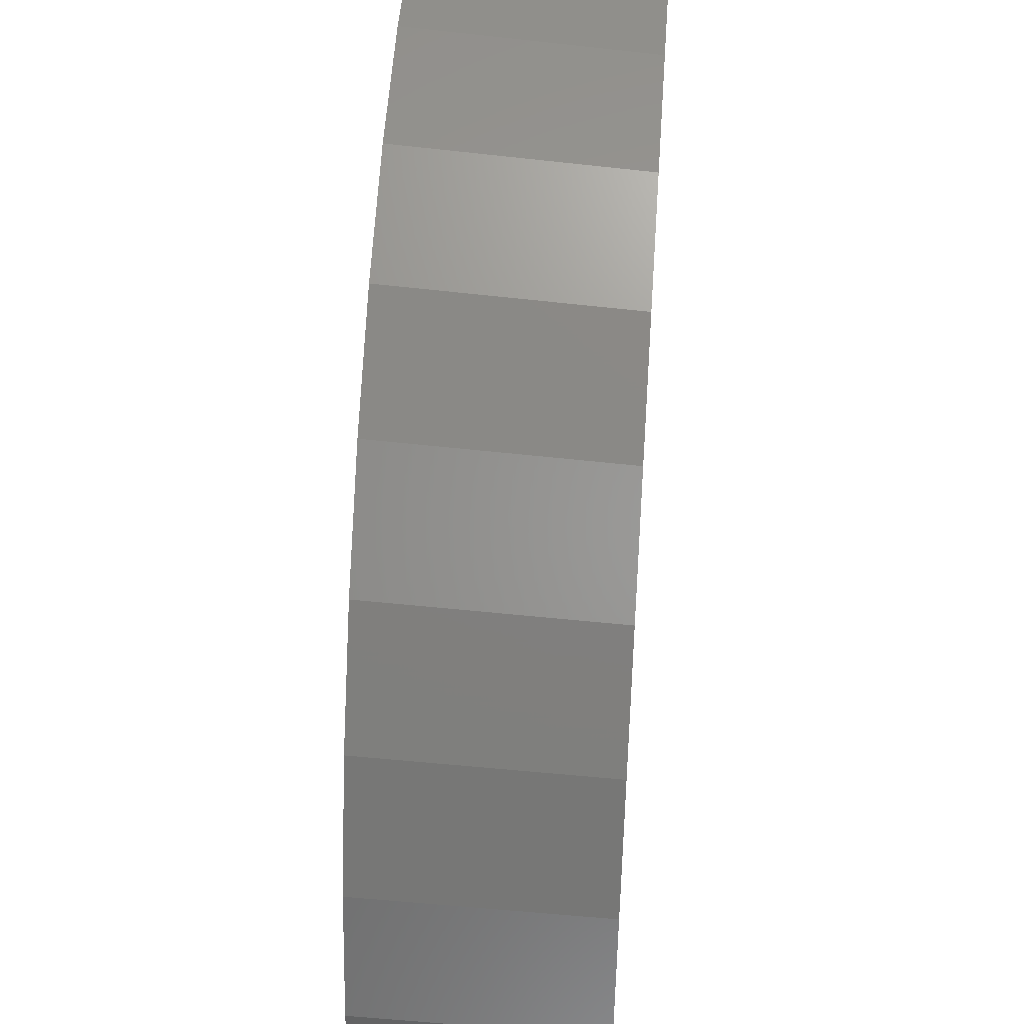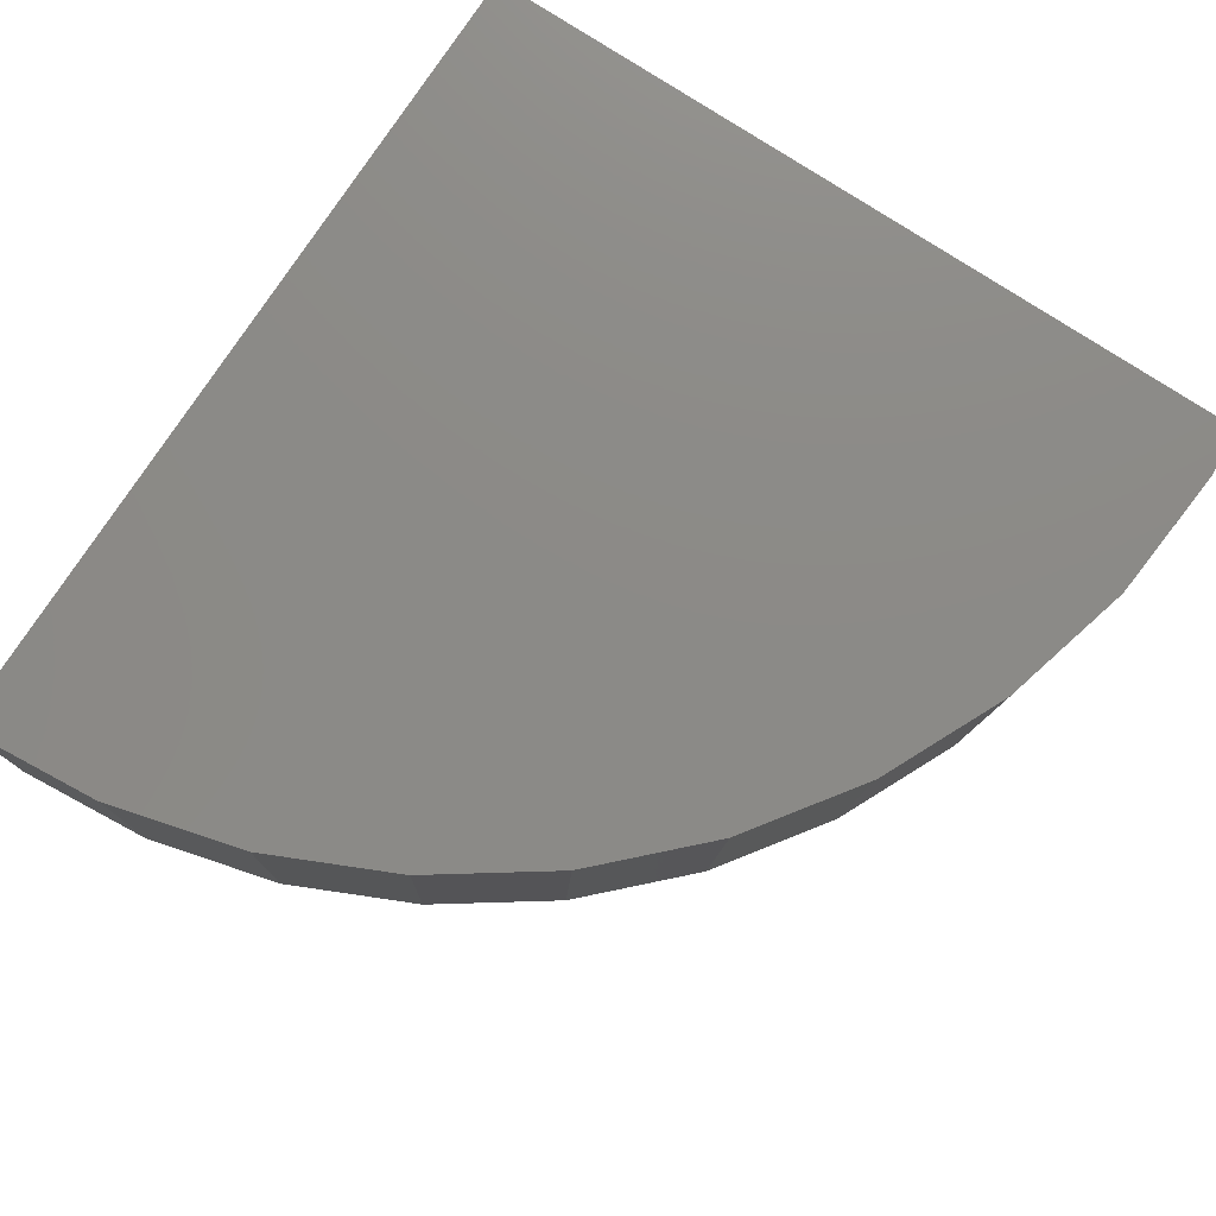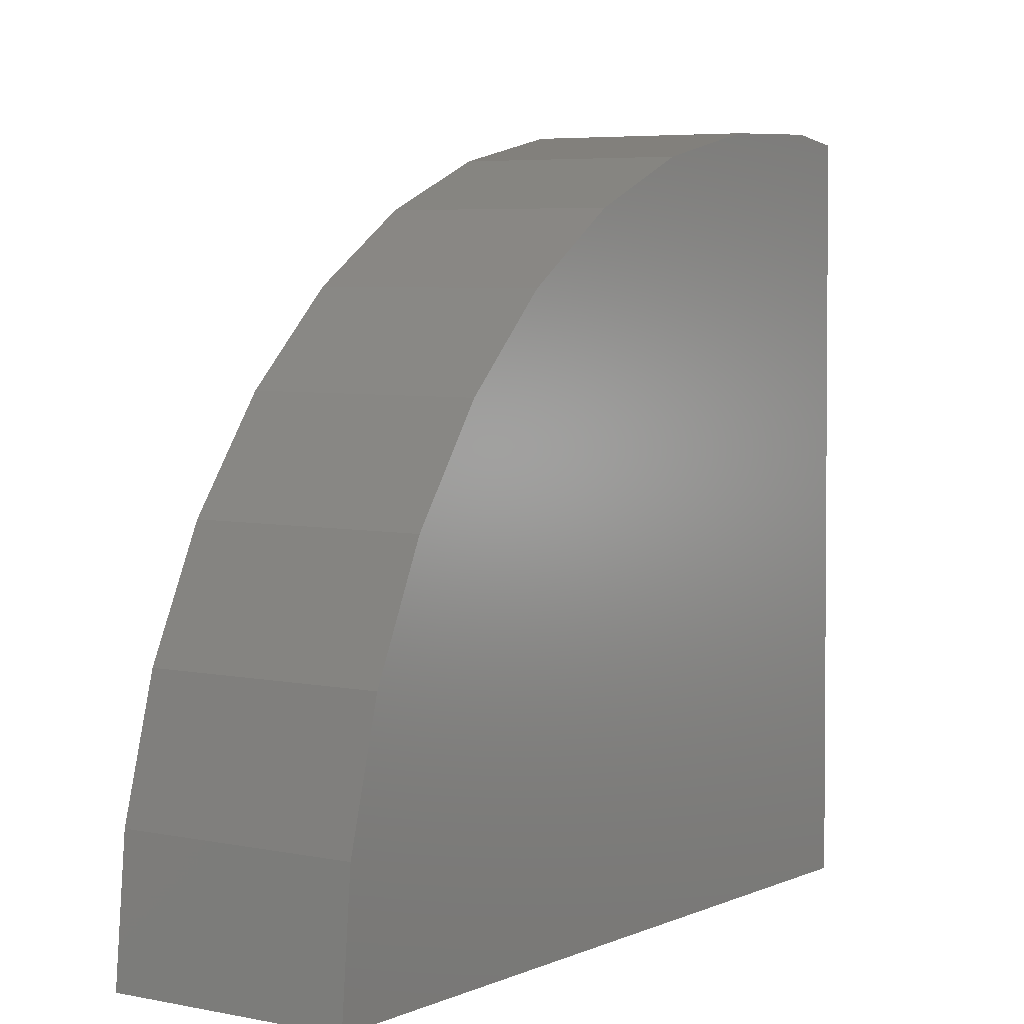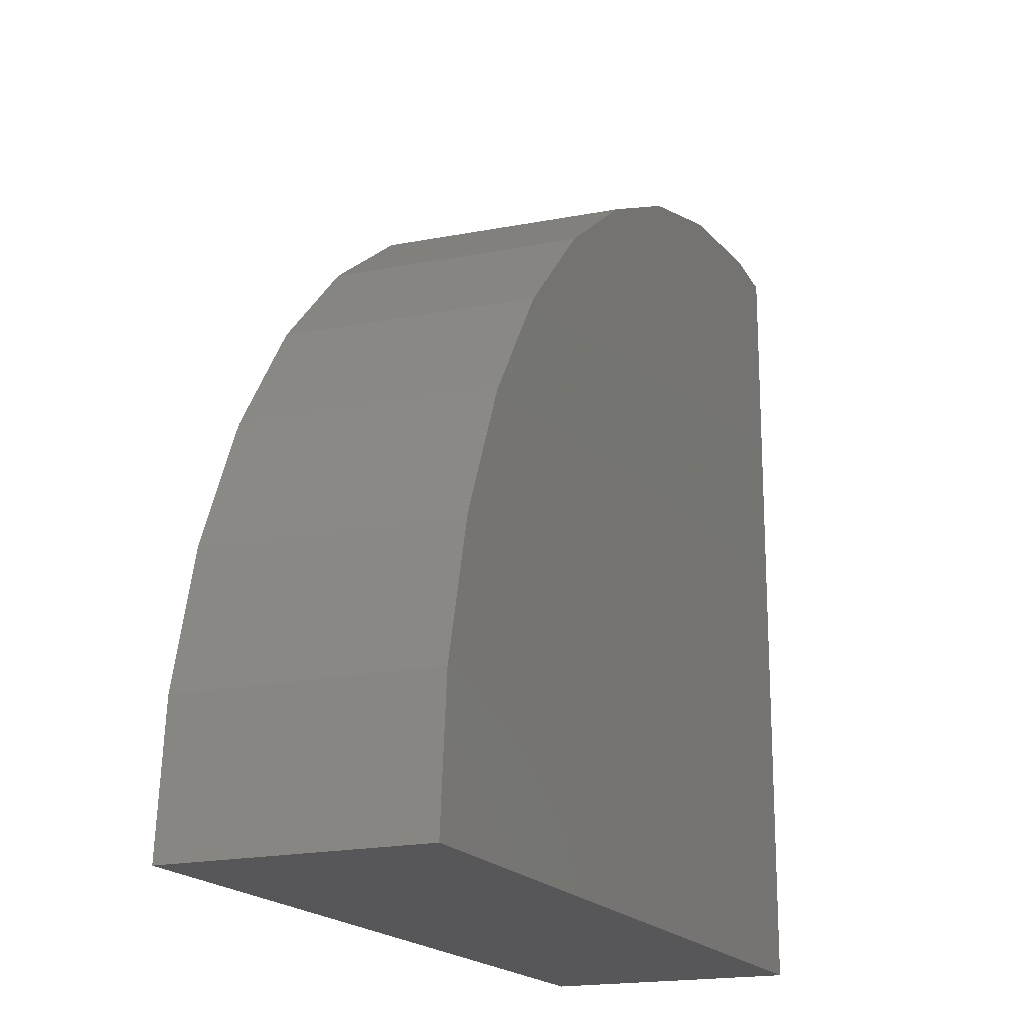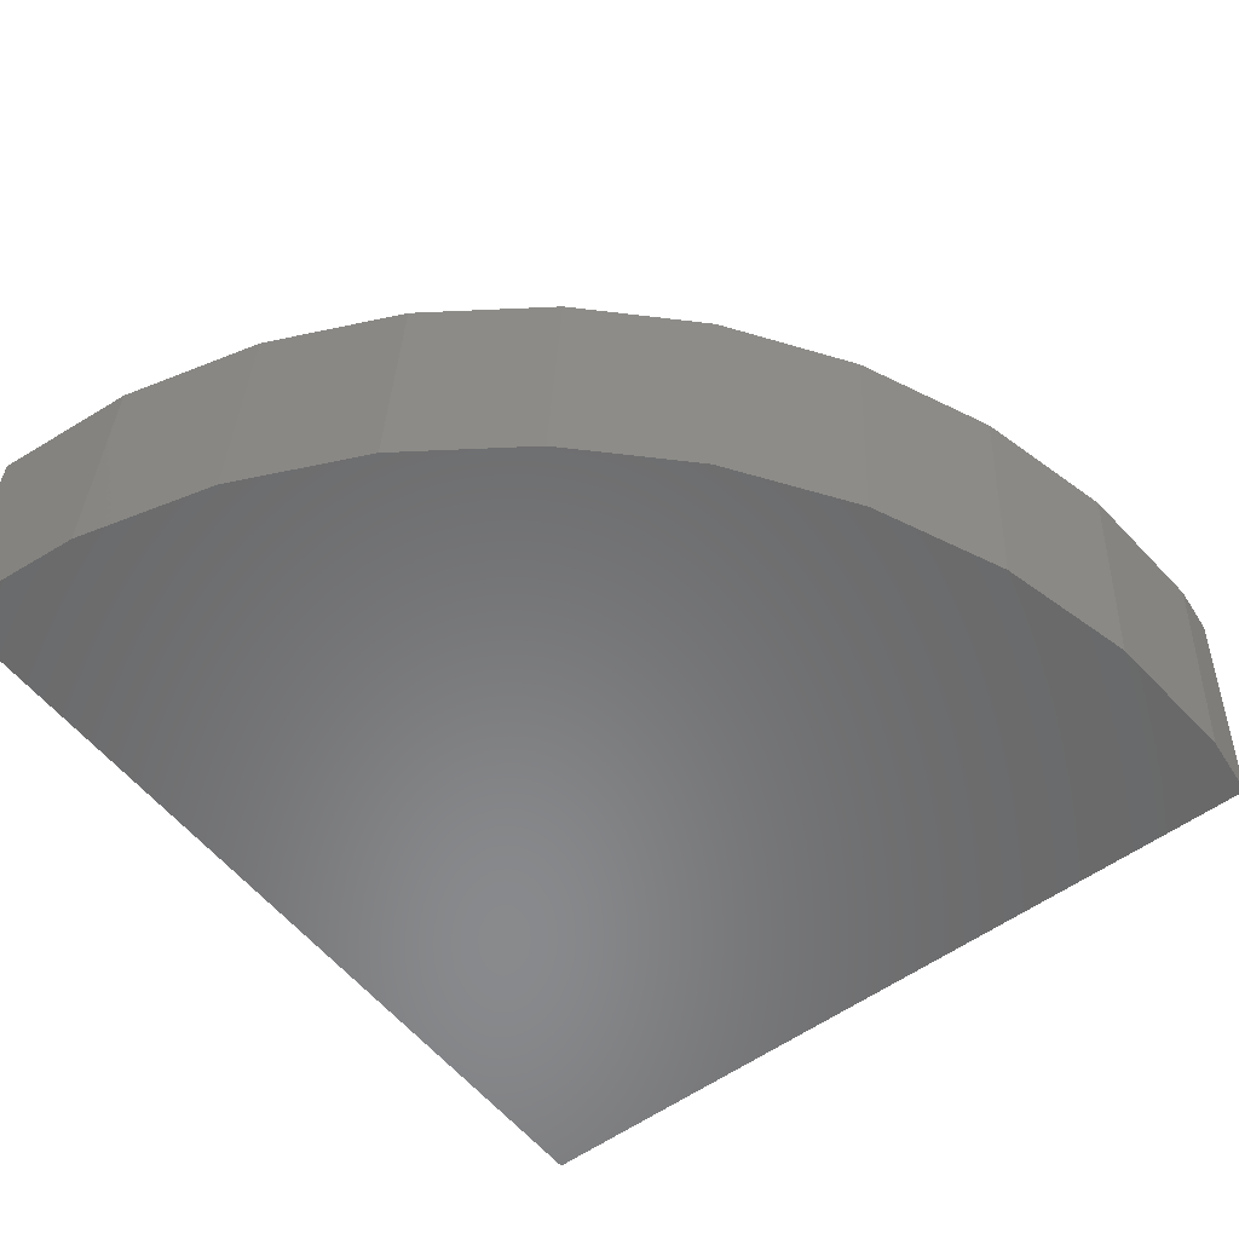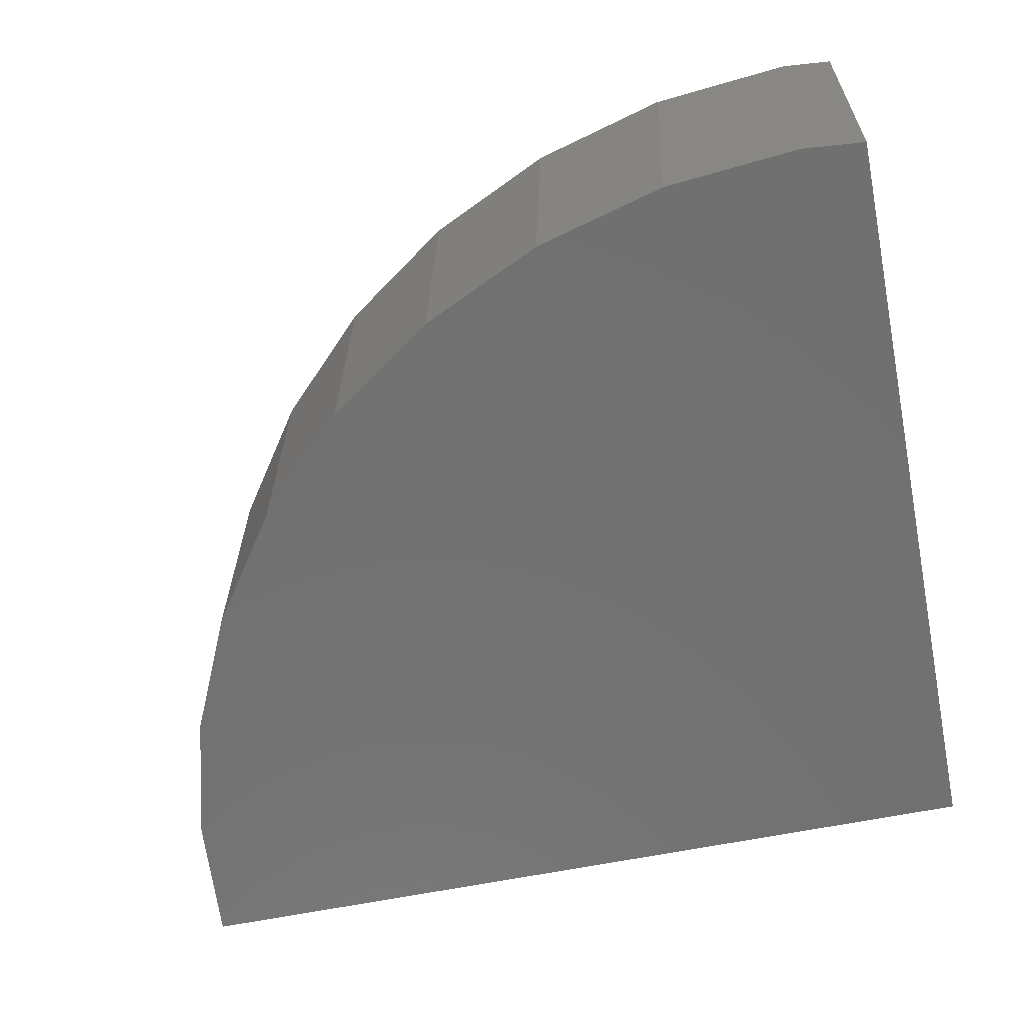
<metadata>
{"format":"stl","ext":"stl","renderer":"f3d","projection":"perspective","resolution":1024,"background":"white","views":[{"elev":44.8,"azim":-85.7,"up":"+Z"},{"elev":77.4,"azim":-56.8,"up":"+Y"},{"elev":2.4,"azim":-55.8,"up":"+Z"},{"elev":-18.1,"azim":-66.7,"up":"+Z"},{"elev":-55.8,"azim":-52.4,"up":"+Y"},{"elev":-63.0,"azim":11.5,"up":"+Y"}]}
</metadata>
<code>
# stl→obj: 44 verts, 84 faces
v 24.8 -46.87 22.76
v 24.8 -42.88 0
v 24.8 -42.88 22.96
v 24.8 -50.03 0
v 24.8 -50.03 22.6
v 0.4315 -42.88 0
v 0.3581 -50.03 0
v 22.39 -42.88 23.01
v 23.4 -42.88 23.09
v 18.56 -42.88 22.53
v 19.43 -42.88 22.76
v 14.85 -42.88 21.4
v 15.57 -42.88 21.73
v 11.38 -42.88 19.65
v 11.94 -42.88 20.04
v 8.238 -42.88 17.32
v 8.66 -42.88 17.74
v 5.527 -42.88 14.47
v 5.823 -42.88 14.89
v 3.329 -42.88 11.18
v 3.521 -42.88 11.59
v 1.822 -42.88 7.931
v 1.718 -42.88 7.538
v 0.782 -42.88 4.028
v 0.7491 -42.88 3.65
v 19.85 -50.03 22.5
v 23.65 -50.03 22.7
v 23 -50.03 22.76
v 16.13 -50.03 21.65
v 19.08 -50.03 22.43
v 12.6 -50.03 20.17
v 15.28 -50.03 21.42
v 9.359 -50.03 18.11
v 11.7 -50.03 19.76
v 6.503 -50.03 15.51
v 8.468 -50.03 17.49
v 4.118 -50.03 12.45
v 5.673 -50.03 14.68
v 2.28 -50.03 9.004
v 3.403 -50.03 11.42
v 1.051 -50.03 5.271
v 1.729 -50.03 7.817
v 0.4765 -50.03 1.36
v 0.7036 -50.03 3.97
f 1 2 3
f 4 1 5
f 1 4 2
f 4 6 2
f 6 4 7
f 3 8 9
f 2 8 3
f 10 8 2
f 8 10 11
f 12 10 2
f 10 12 13
f 14 12 2
f 12 14 15
f 16 14 2
f 14 16 17
f 18 16 2
f 16 18 19
f 20 18 2
f 18 20 21
f 20 2 22
f 22 2 23
f 23 2 24
f 24 2 25
f 25 2 6
f 26 27 28
f 4 27 26
f 29 26 30
f 26 29 4
f 31 29 32
f 29 31 4
f 33 31 34
f 31 33 4
f 35 33 36
f 33 35 4
f 37 35 38
f 35 37 4
f 39 37 40
f 37 39 4
f 41 39 42
f 39 41 4
f 43 41 44
f 41 43 4
f 4 43 7
f 27 4 5
f 5 1 27
f 9 1 3
f 28 1 9
f 1 28 27
f 8 28 9
f 28 8 26
f 11 26 8
f 26 11 30
f 10 30 11
f 30 10 29
f 13 29 10
f 29 13 32
f 12 32 13
f 32 12 31
f 15 31 12
f 31 15 34
f 14 34 15
f 34 14 33
f 17 33 14
f 33 17 36
f 36 16 35
f 16 36 17
f 35 19 38
f 19 35 16
f 38 18 37
f 18 38 19
f 37 21 40
f 21 37 18
f 40 20 39
f 20 40 21
f 39 22 42
f 22 39 20
f 42 23 41
f 23 42 22
f 41 24 44
f 24 41 23
f 44 25 43
f 25 44 24
f 43 6 7
f 6 43 25

</code>
